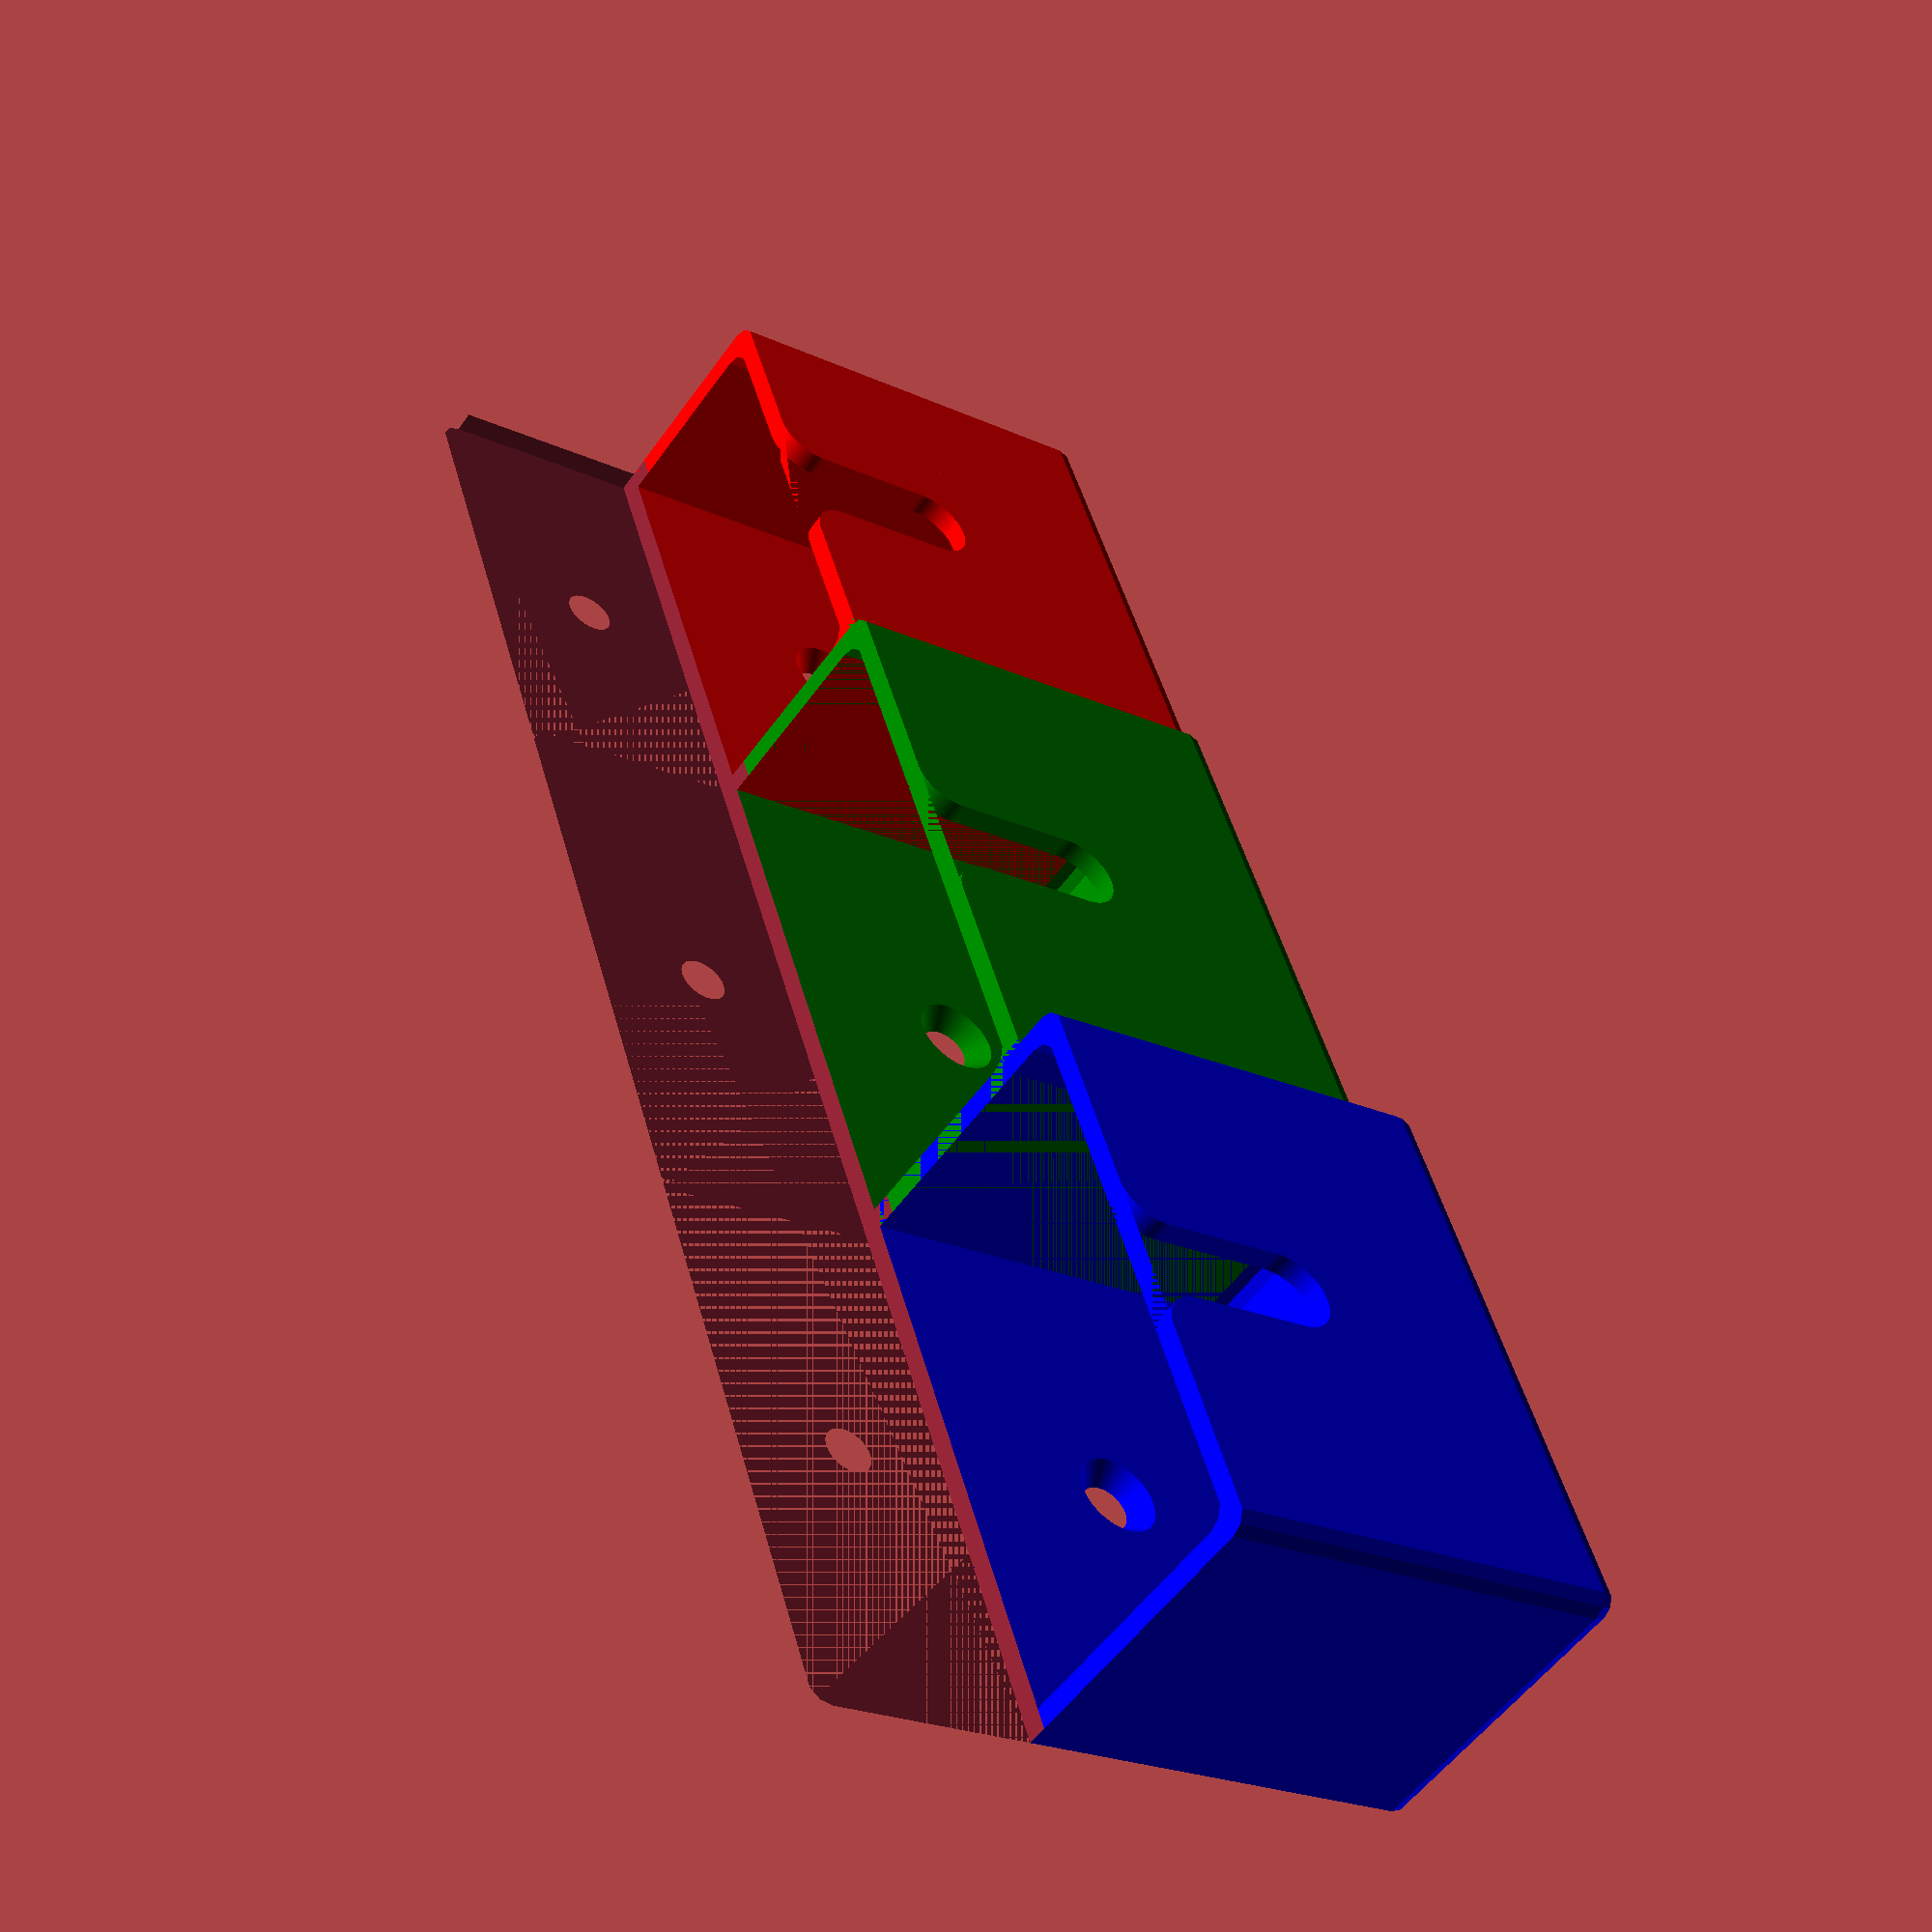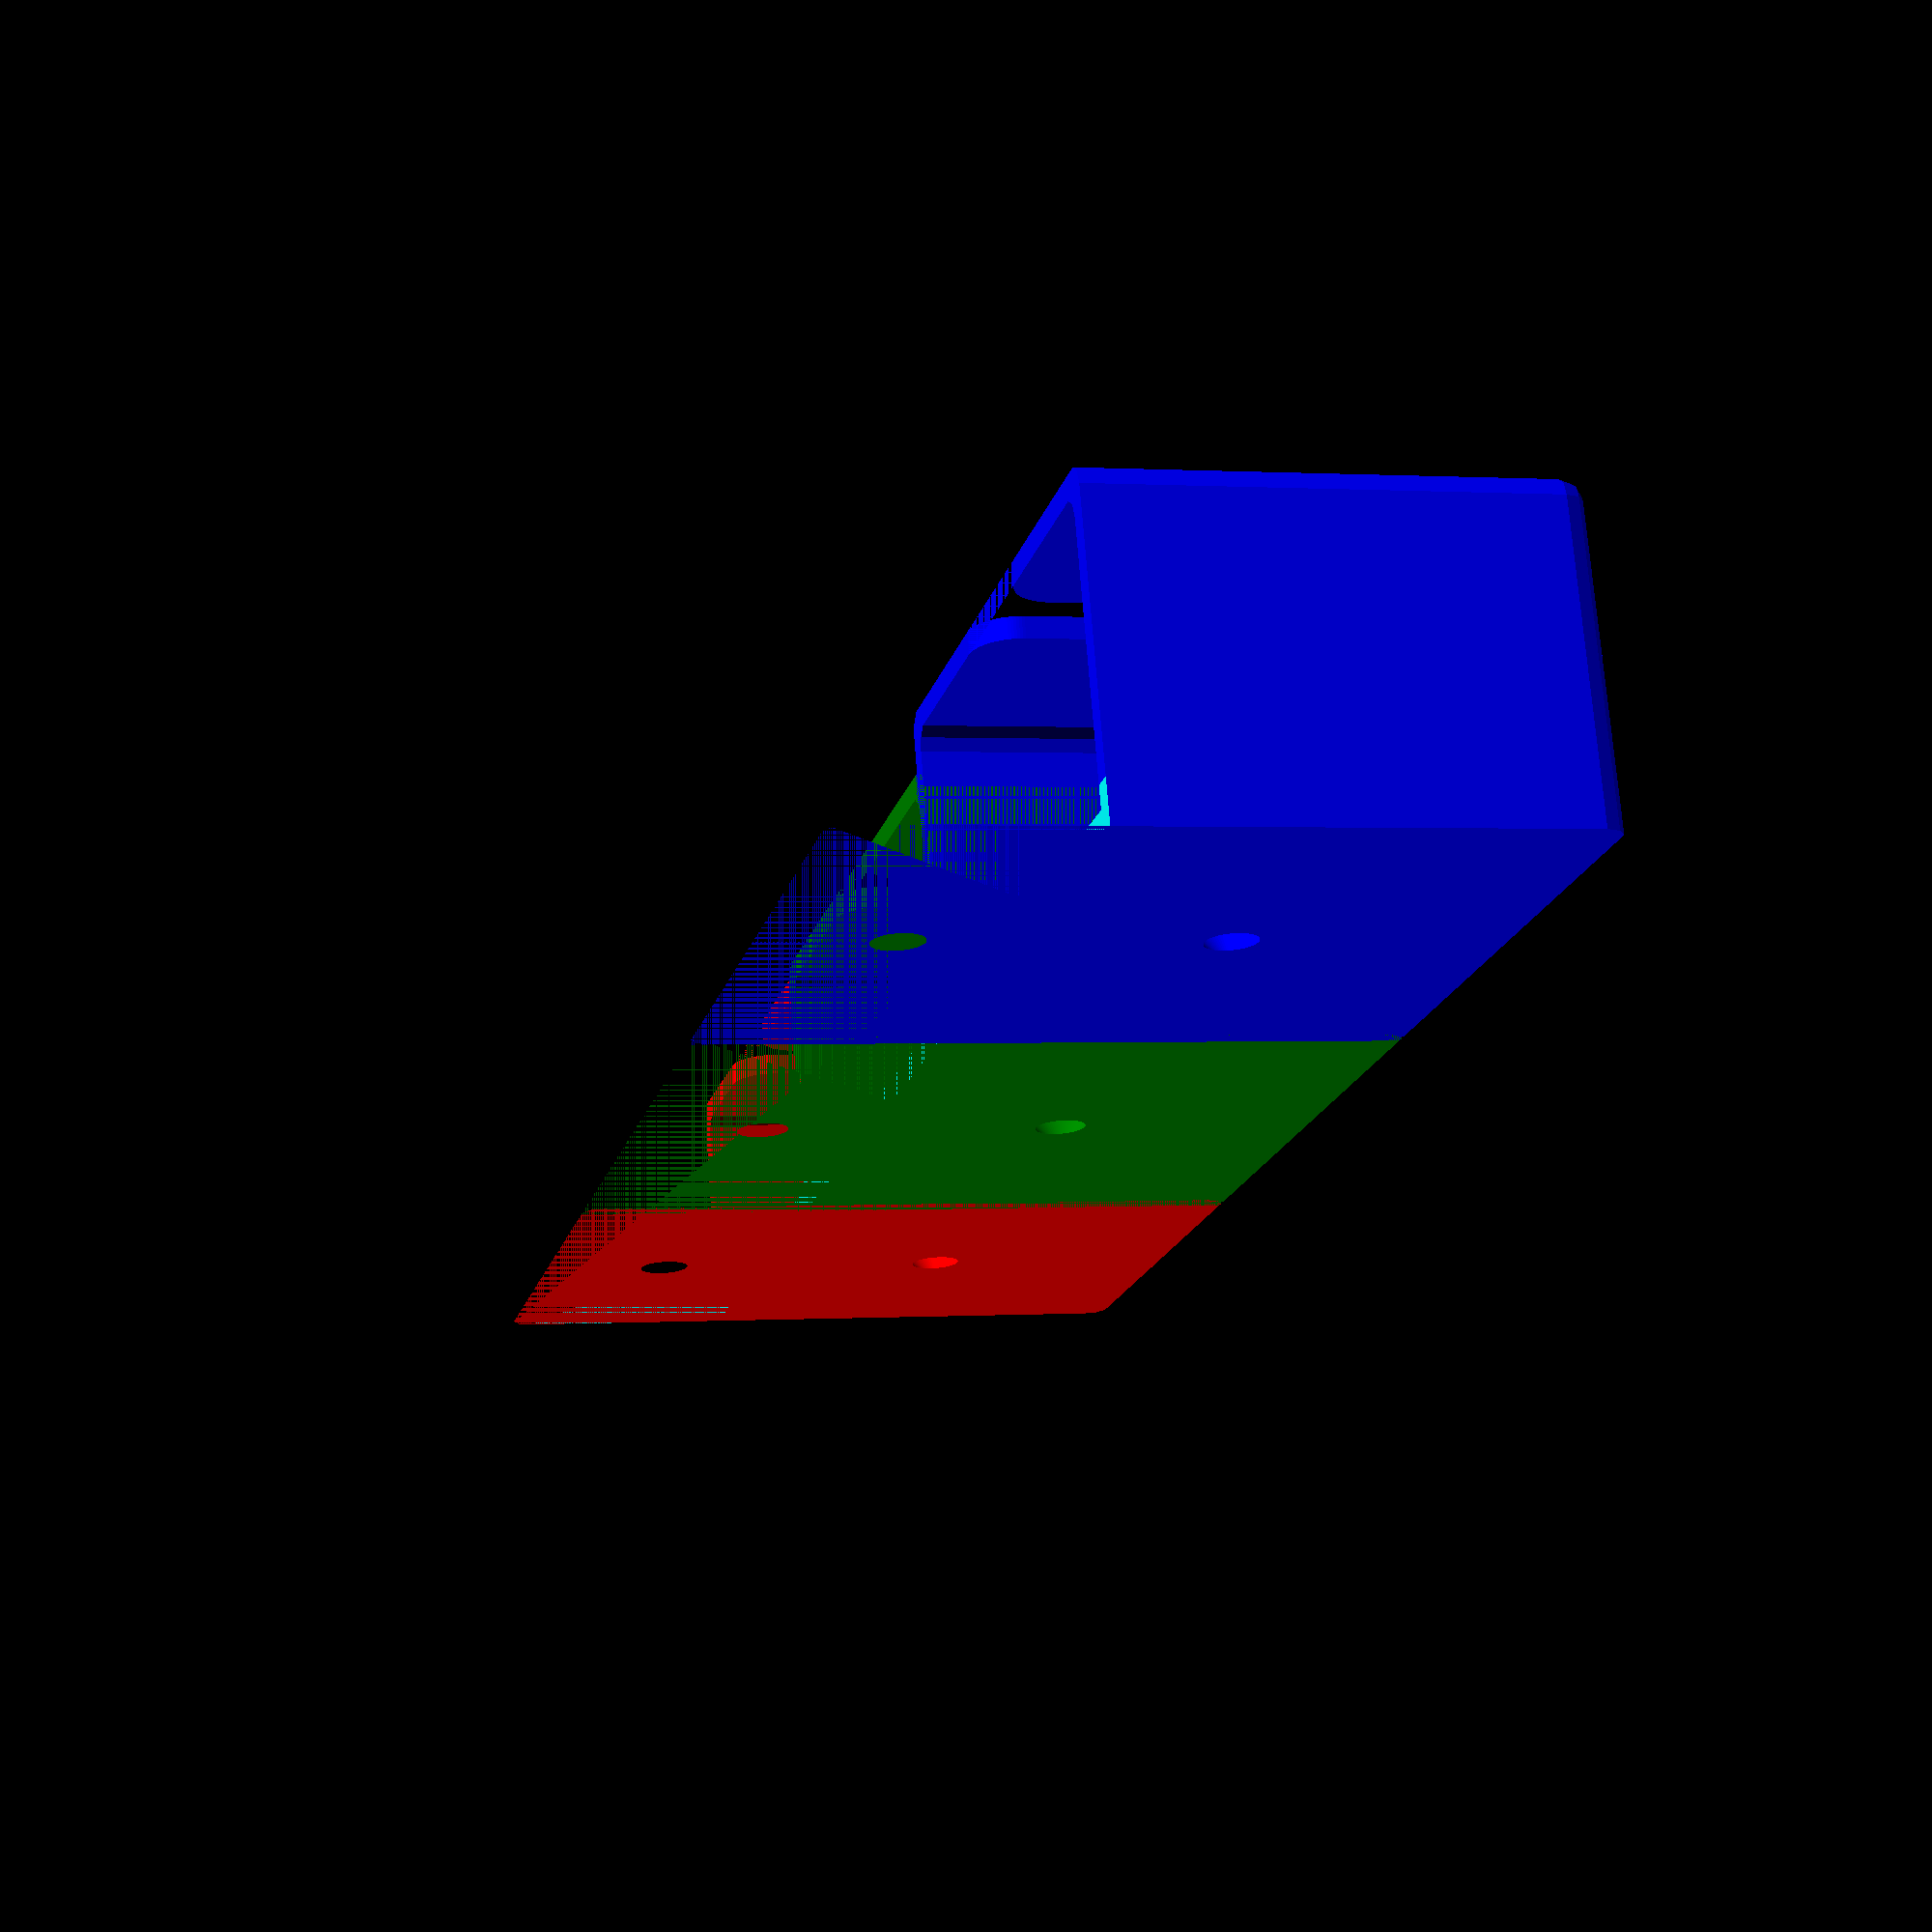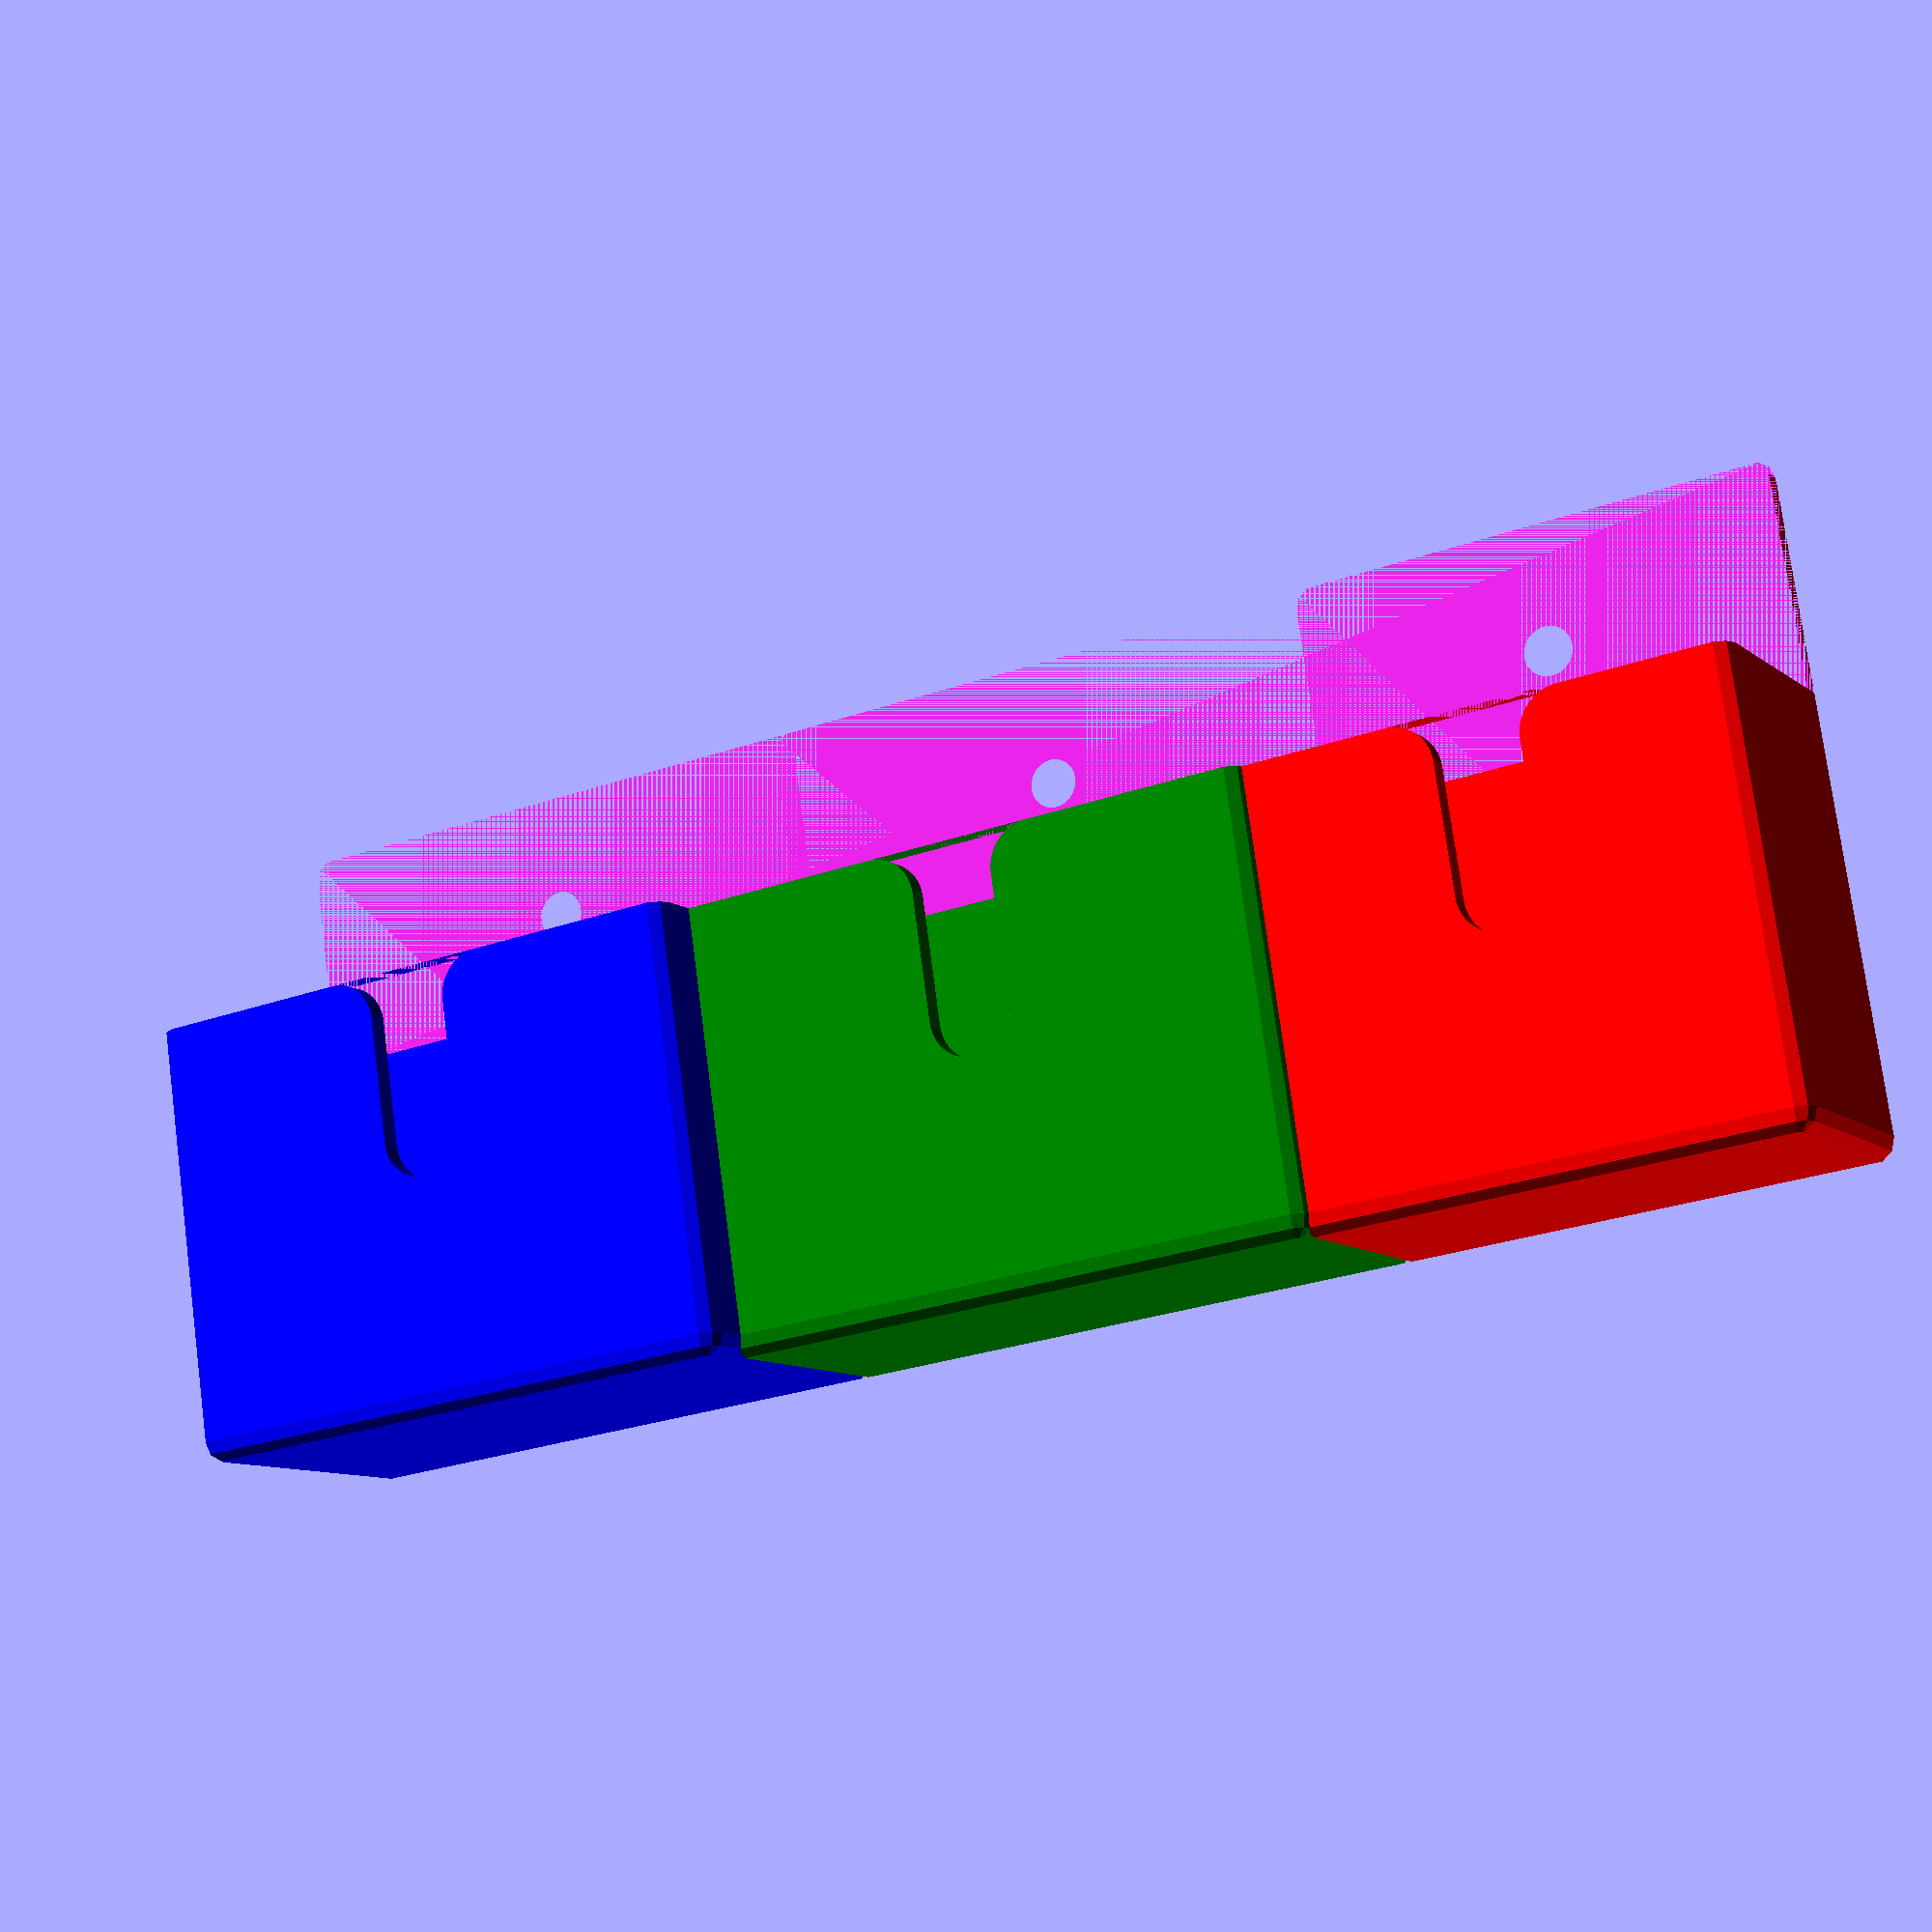
<openscad>
largeur_telecommande_tv = 48.5;
epaisseur_telecommande_tv = 24;
largeur_telecommande_freebox = 38.8;
epaisseur_telecommande_freebox = 17.5;
largeur_telecommande_ampli = 50;
epaisseur_telecommande_ampli = 18.8;
hauteur_support = 40;
hauteur_totale_support = 60;
epaisseur_support = 2;
detail = 10;
epaisseur_minkowski = 2;
grand_rayon_vis = 4;
petit_rayon_vis = 1.5;

module cube_rounded(longueur, largeur, hauteur){
	minkowski (){
		cube([longueur, largeur, hauteur], center = true);
		sphere (epaisseur_minkowski, $fn=detail);
	}
}

module vis(){
	cylinder (r1=petit_rayon_vis, r2=petit_rayon_vis, h=10, $fn=100);
	cylinder (r1=grand_rayon_vis, r2=petit_rayon_vis, h=3, $fn=100);
}

module ovale(hauteur, largeur){
	cube([largeur, 2*epaisseur_support, hauteur-largeur], center=true);
	translate([0,epaisseur_support,(hauteur-largeur)/2]) rotate([90,0,0]) cylinder(r=largeur/2, h=2*epaisseur_support, $fn=100);
	translate([0,epaisseur_support,-(hauteur-largeur)/2]) rotate([90,0,0]) cylinder(r=largeur/2, h=2*epaisseur_support, $fn=100);
}

module rainure(hauteur, largeur){
	difference() {
		cube([2*largeur, 2*epaisseur_support-0.1, hauteur-largeur], center = true);
		translate([largeur, 0, -largeur/2]) ovale(hauteur, largeur);
		translate([-largeur, 0, -largeur/2]) ovale(hauteur, largeur);
	}
	translate([0, 0, -largeur/2]) ovale(hauteur, largeur);
}

module step1(largeur_telecommande, epaisseur_telecommande){
	supp = 2*epaisseur_support;
	em = epaisseur_minkowski;
	difference(){
		cube_rounded(largeur_telecommande+supp, epaisseur_telecommande+supp, hauteur_totale_support);
		translate([0,-(em/2+epaisseur_telecommande/2+epaisseur_support),0]) 
			cube([largeur_telecommande+supp+2*em, em, hauteur_totale_support+supp], center = true);
		translate([0,(epaisseur_support+em)/2,hauteur_support]) 
			cube([largeur_telecommande+supp+2*em+1, epaisseur_telecommande+em+epaisseur_support, hauteur_totale_support], center = true);
	}
}

module step2(largeur_telecommande, epaisseur_telecommande){
	em = epaisseur_minkowski;
	difference(){
		step1(largeur_telecommande, epaisseur_telecommande);
		translate([0,0,epaisseur_support])
		difference(){
			cube_rounded(largeur_telecommande, epaisseur_telecommande, hauteur_totale_support);
			translate([0,-(epaisseur_telecommande+em)/2,0])
			cube([largeur_telecommande+2*em, em, hauteur_totale_support+2*em], center = true);
		}
	}
	
}

module step3(largeur_telecommande, epaisseur_telecommande){
	hauteur_rainure = grand_rayon_vis-hauteur_support/4+(hauteur_totale_support/2-(hauteur_totale_support-hauteur_support));
	hauteur_vis_1 = hauteur_totale_support/2 - (hauteur_totale_support-hauteur_support)/2;
	hauteur_vis_2 = hauteur_rainure+2*grand_rayon_vis-hauteur_support/2;
	difference(){
		step2(largeur_telecommande, epaisseur_telecommande);
		translate([0,-epaisseur_telecommande/2+0.01, hauteur_vis_1]) rotate([90,0,0]) color("red") vis();
		translate([0,-epaisseur_telecommande/2+0.01, hauteur_vis_2]) rotate([90,0,0]) color("red") vis();
		translate([0,epaisseur_telecommande/2+epaisseur_support,hauteur_rainure]) rainure(hauteur_support/2, 2*grand_rayon_vis);
	}
}

module telecommande_freebox(){
	largeur_telecommande = largeur_telecommande_freebox;
	epaisseur_telecommande = epaisseur_telecommande_freebox;
	step3(largeur_telecommande, epaisseur_telecommande);
}

module telecommande_ampli(){
	largeur_telecommande = largeur_telecommande_ampli;
	epaisseur_telecommande = epaisseur_telecommande_ampli;
	step3(largeur_telecommande, epaisseur_telecommande);
}

module telecommande_tv(){
	largeur_telecommande = largeur_telecommande_tv;
	epaisseur_telecommande = epaisseur_telecommande_tv;
	step3(largeur_telecommande, epaisseur_telecommande);
}

module telecommande_groupees(){
	position_x_freebox = 0;
	position_y_freebox = epaisseur_telecommande_freebox/2;
	position_x_ampli = largeur_telecommande_freebox/2+largeur_telecommande_ampli/2+epaisseur_support+2*epaisseur_minkowski;
	position_y_ampli = epaisseur_telecommande_ampli/2;
	position_x_tv = position_x_ampli+largeur_telecommande_ampli/2+largeur_telecommande_tv/2+epaisseur_support+2*epaisseur_minkowski;
	position_y_tv = epaisseur_telecommande_tv/2;
	longueur_totale = largeur_telecommande_freebox+largeur_telecommande_ampli+largeur_telecommande_tv+6*epaisseur_minkowski+4*epaisseur_support;
	difference(){
		union(){
			translate([position_x_freebox,position_y_freebox,0]) color("red") telecommande_freebox();
			translate([position_x_ampli,position_y_ampli,0]) color("green") telecommande_ampli();
			translate([position_x_tv,position_y_tv,0]) color("blue") telecommande_tv();
		}
		translate([-(largeur_telecommande_freebox/2+epaisseur_support+epaisseur_minkowski),-epaisseur_support,hauteur_totale_support/2-(hauteur_totale_support-hauteur_support)]) cube([longueur_totale+1, 2*epaisseur_support, hauteur_totale_support-hauteur_support+epaisseur_minkowski]);
	}

}

telecommande_groupees();



</openscad>
<views>
elev=22.7 azim=65.5 roll=51.8 proj=p view=solid
elev=179.6 azim=161.9 roll=104.3 proj=p view=wireframe
elev=103.5 azim=207.7 roll=7.5 proj=p view=solid
</views>
